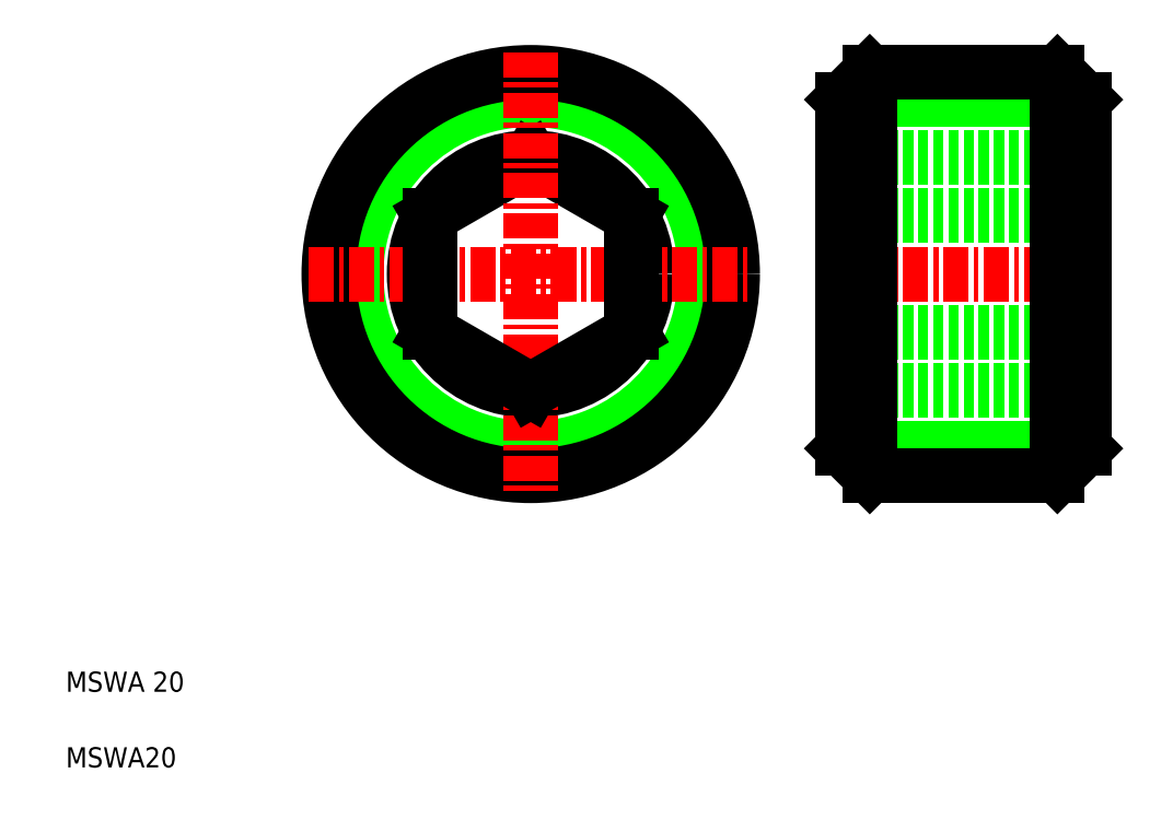
<metadata>
{"format":"dxf","ext":"dxf","renderer":"ezdxf+matplotlib","layout":"modelspace","background":"white","min_lineweight":24,"dpi":150}
</metadata>
<code>
0
SECTION
2
ENTITIES
0
TEXT
8
0
10
2.5
20
2.5
30
0
40
1
1
MSWA20
0
TEXT
8
0
10
2.5
20
6.25
30
0
40
1
1
MSWA 20
0
LINE
8
0
10
40.97
20
18.31
30
0
11
52.97
21
18.31
31
0
0
LINE
8
0
10
40.97
20
35.61
30
0
11
52.97
21
35.61
31
0
0
LINE
8
0
10
42.33
20
16.96
30
0
11
51.62
21
16.96
31
0
0
LINE
8
0
10
42.33
20
36.96
30
0
11
51.62
21
36.96
31
0
0
LINE
8
0
10
40.97
20
21.19
30
0
11
52.97
21
21.19
31
0
0
LINE
8
0
10
40.97
20
24.07
30
0
11
52.97
21
24.07
31
0
0
LINE
8
0
10
40.97
20
32.73
30
0
11
52.97
21
32.73
31
0
0
LINE
8
0
10
40.97
20
29.85
30
0
11
52.97
21
29.85
31
0
0
LINE
8
CENTER
10
39.97
20
26.96
30
0
11
53.97
21
26.96
31
0
0
CIRCLE
8
0
10
25.53
20
26.96
30
0
40
8.647
0
CIRCLE
8
0
10
25.53
20
26.96
30
0
40
5.774
0
CIRCLE
8
0
10
25.53
20
26.96
30
0
40
10
0
LINE
8
0
10
30.53
20
29.85
30
0
11
25.53
21
32.73
31
0
0
LINE
8
0
10
25.53
20
32.73
30
0
11
20.53
21
29.85
31
0
0
LINE
8
0
10
42.33
20
16.96
30
0
11
42.33
21
36.96
31
0
0
LINE
8
0
10
40.97
20
35.61
30
0
11
40.97
21
18.31
31
0
0
LINE
8
CENTER
10
25.53
20
37.96
30
0
11
25.53
21
15.96
31
0
0
LINE
8
0
10
25.53
20
21.19
30
0
11
30.53
21
24.07
31
0
0
LINE
8
CENTER
10
14.53
20
26.96
30
0
11
36.53
21
26.96
31
0
0
LINE
8
0
10
20.53
20
24.07
30
0
11
25.53
21
21.19
31
0
0
LINE
8
0
10
20.53
20
29.85
30
0
11
20.53
21
24.07
31
0
0
LINE
8
0
10
28.03
20
31.29
30
0
11
28.03
21
31.29
31
0
0
LINE
8
0
10
29.28
20
30.57
30
0
11
29.28
21
30.57
31
0
0
LINE
8
0
10
40.97
20
18.31
30
0
11
42.33
21
16.96
31
0
0
LINE
8
0
10
30.53
20
24.07
30
0
11
30.53
21
29.85
31
0
0
LINE
8
0
10
40.97
20
35.61
30
0
11
42.33
21
36.96
31
0
0
LINE
8
0
10
51.62
20
36.96
30
0
11
51.62
21
16.96
31
0
0
LINE
8
0
10
52.97
20
35.61
30
0
11
52.97
21
18.31
31
0
0
LINE
8
0
10
51.62
20
16.96
30
0
11
52.97
21
18.31
31
0
0
LINE
8
0
10
51.62
20
36.96
30
0
11
52.97
21
35.61
31
0
0
ENDSEC
0
EOF

</code>
